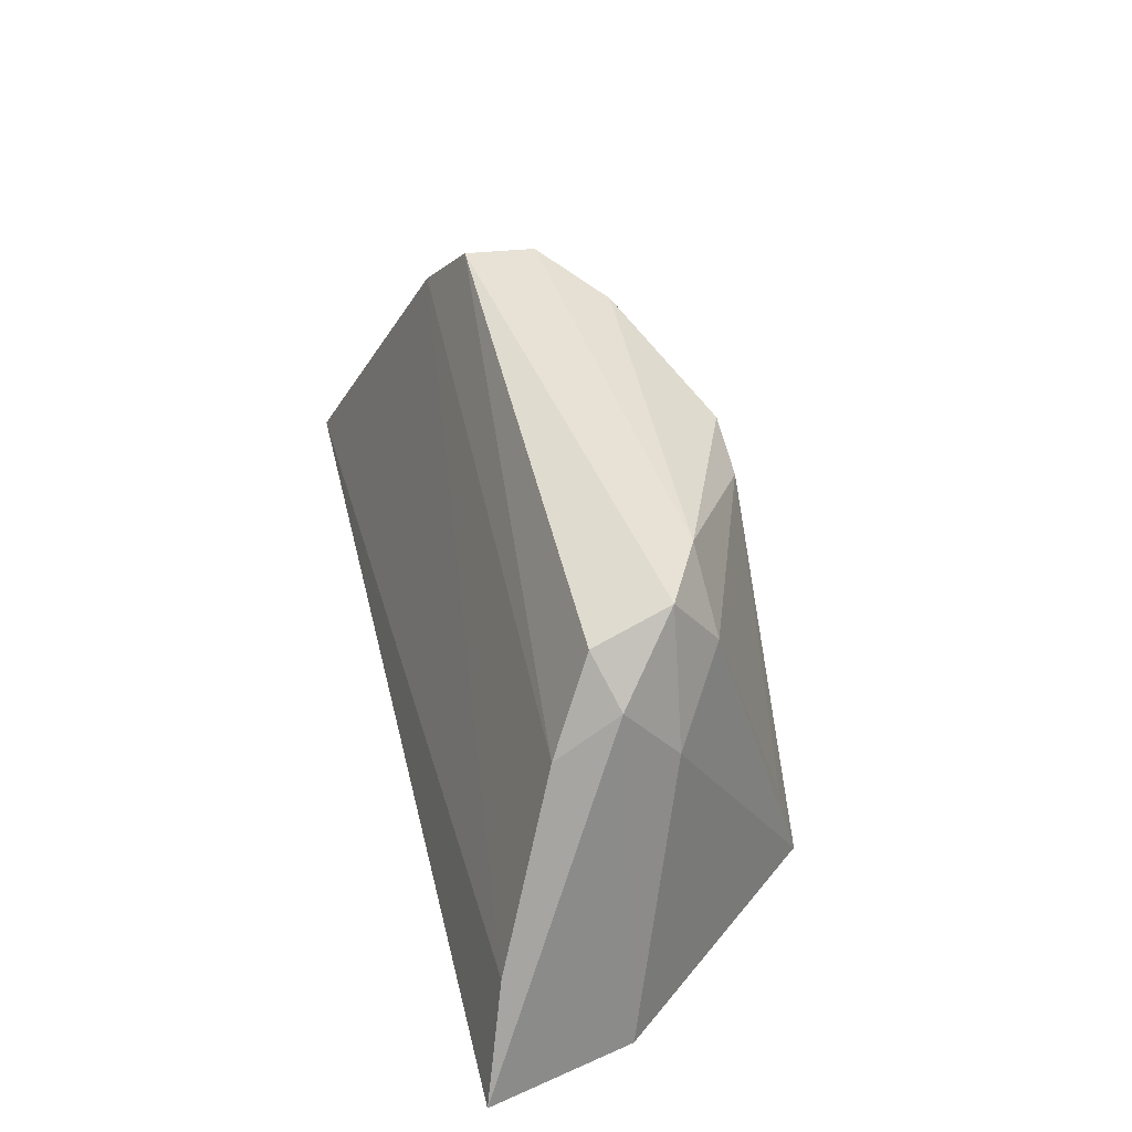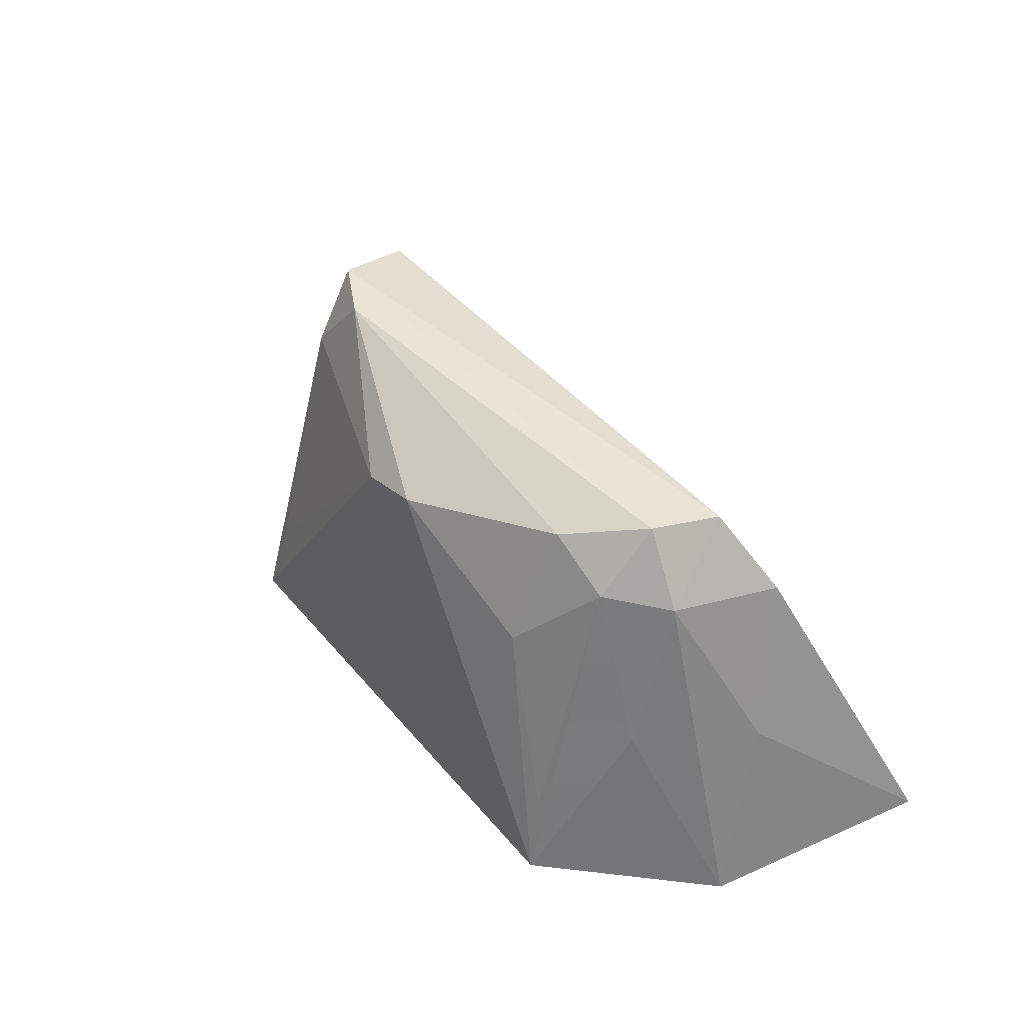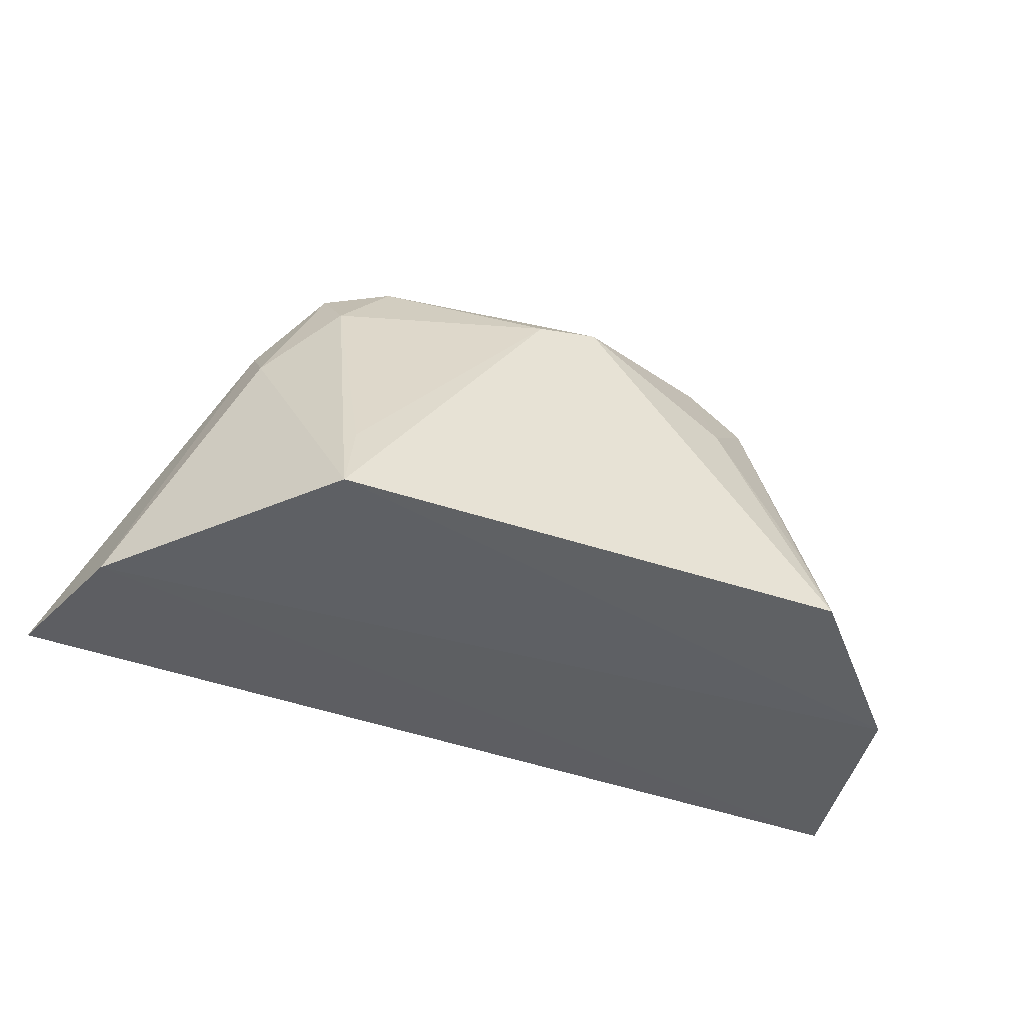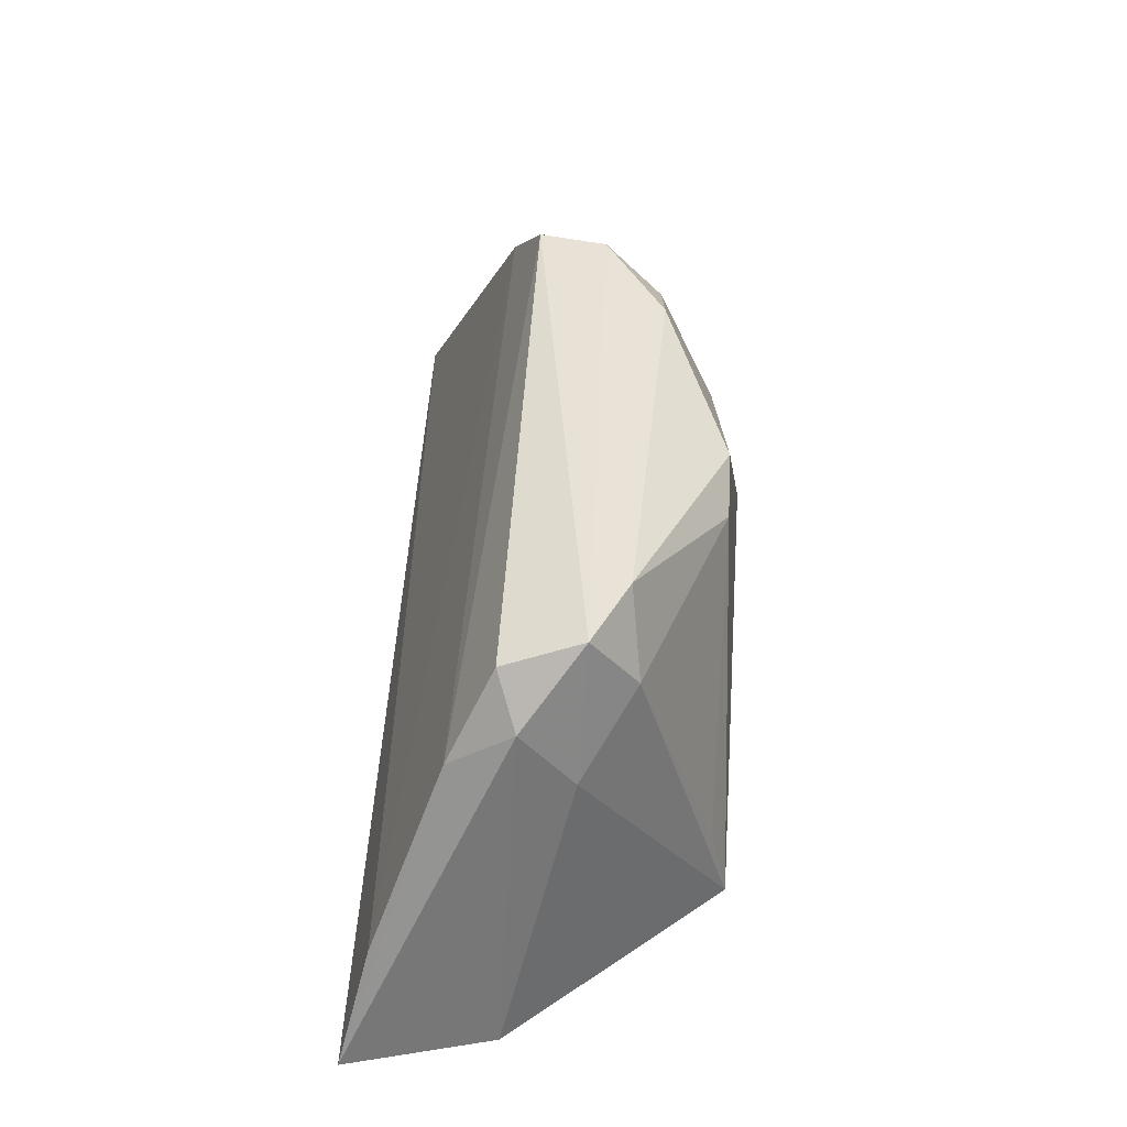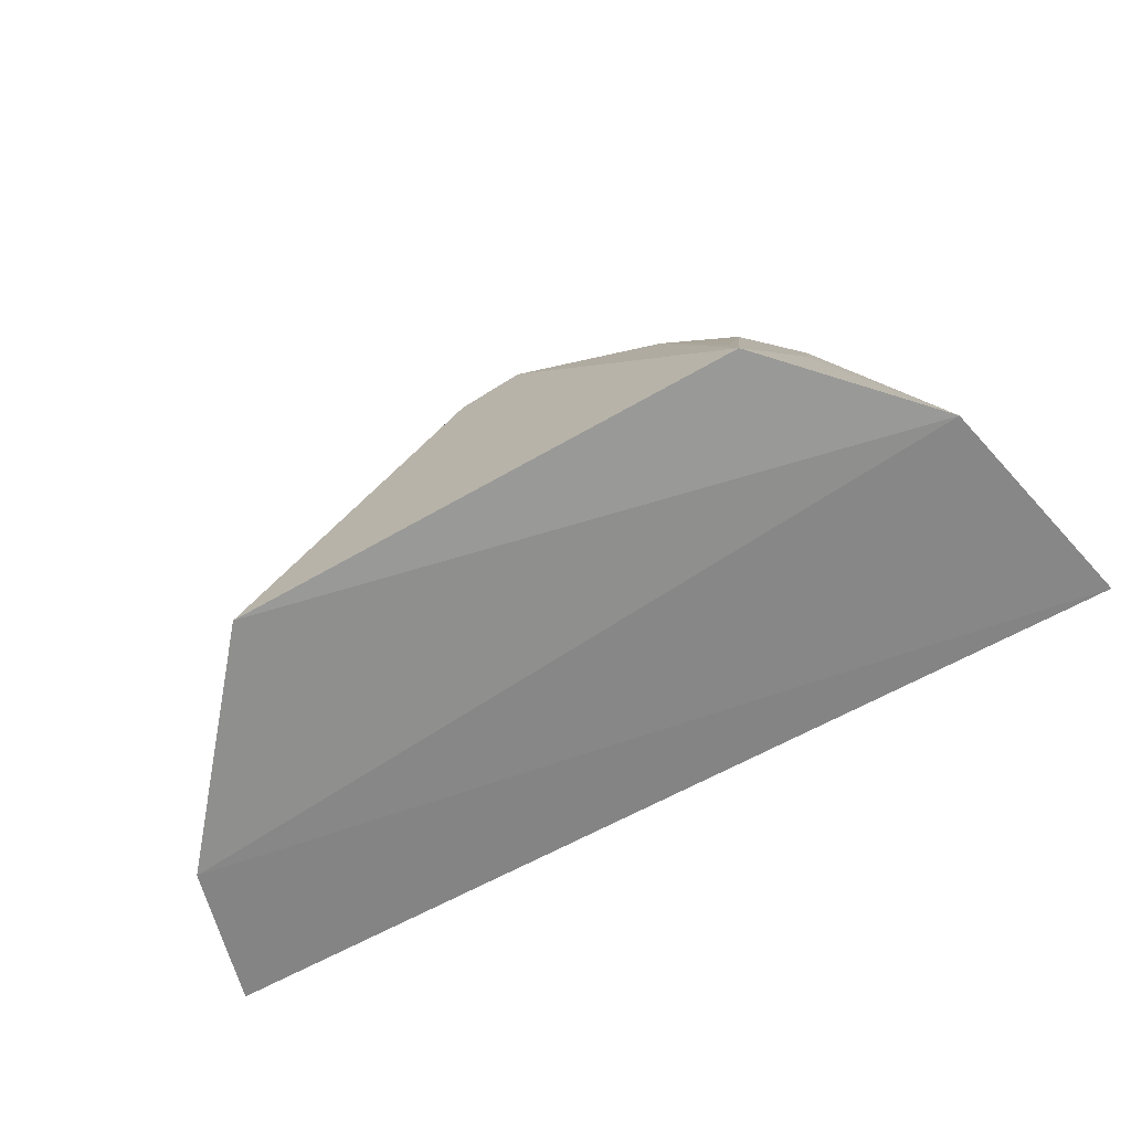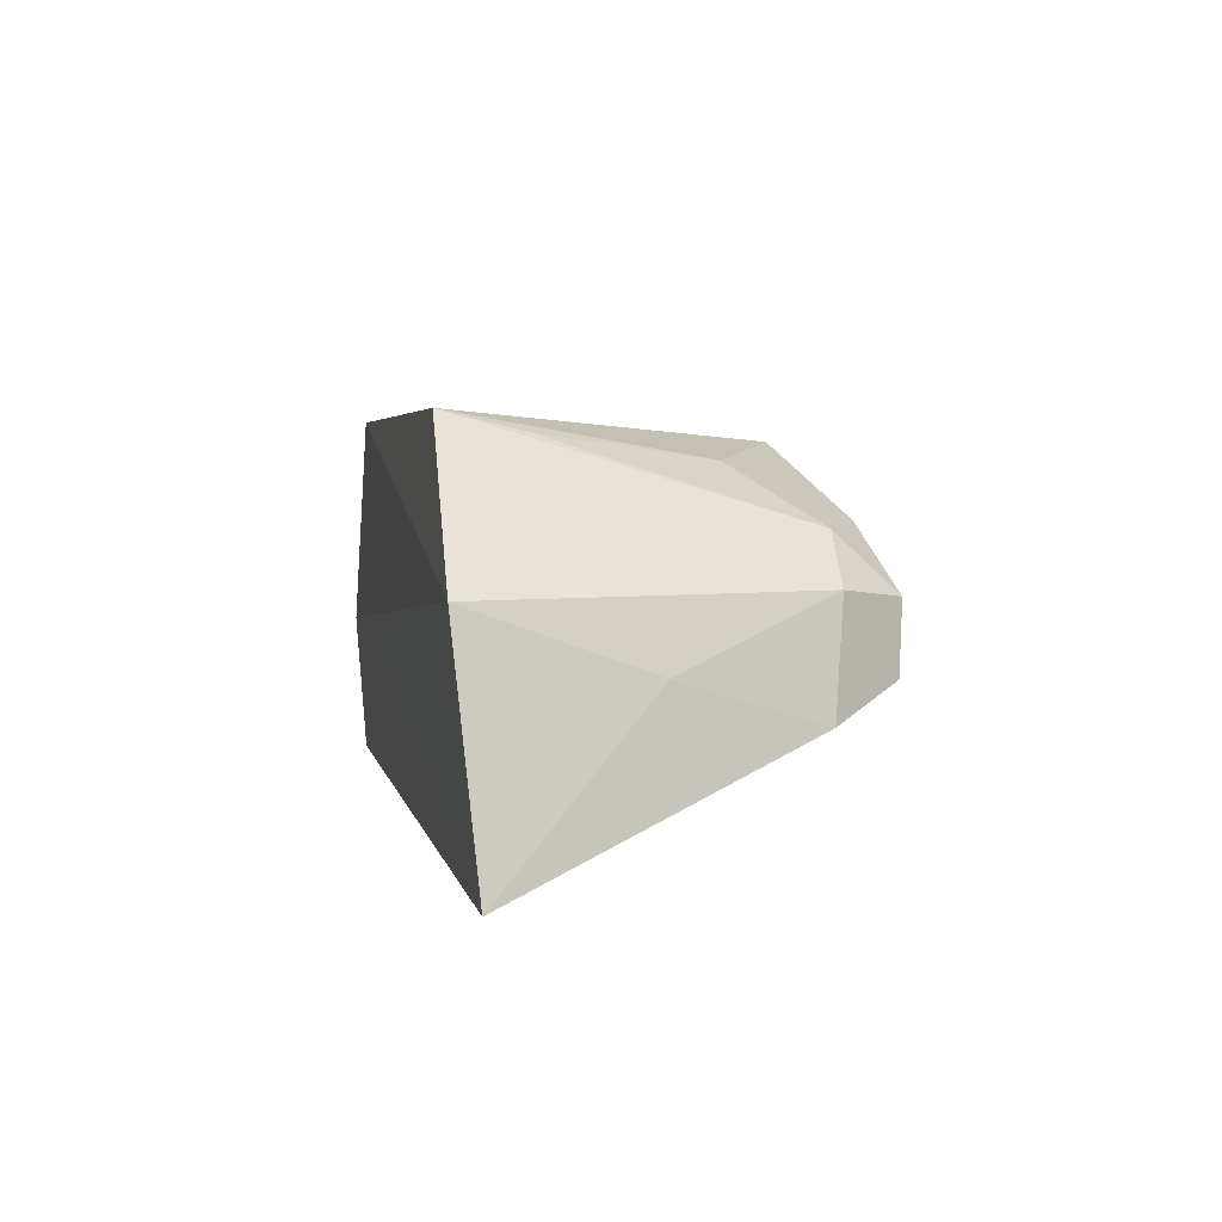
<metadata>
{"format":"obj","ext":"obj","renderer":"f3d","projection":"perspective","resolution":1024,"background":"white","views":[{"elev":47.4,"azim":76.3,"up":"+Z"},{"elev":45.5,"azim":-128.0,"up":"+Z"},{"elev":-43.6,"azim":156.7,"up":"+Z"},{"elev":51.5,"azim":93.2,"up":"+Z"},{"elev":-65.9,"azim":-151.4,"up":"+Z"},{"elev":4.6,"azim":-101.5,"up":"+Y"}]}
</metadata>
<code>
v 0.01534 0.127 0.1042
v 0.02615 0.116 0.08492
v 0.01537 0.1339 0.08405
v -0.01715 0.1273 0.08398
v -0.01976 0.1162 0.08483
v 0.02413 0.1233 0.08423
v 0.001698 0.133 0.1012
v -0.01039 0.1233 0.1036
v 0.01822 0.124 0.1011
v 0.01837 0.1267 0.09776
v 0.01498 0.1292 0.1009
v -0.0102 0.1344 0.08432
v 0.02308 0.1174 0.09031
v -0.009345 0.1266 0.104
v 0.01612 0.123 0.1032
v 0.0122 0.1287 0.1044
v 0.004858 0.133 0.1003
v -0.01325 0.1217 0.09997
v 0.01849 0.1208 0.09908
v -0.009108 0.1295 0.101
v -0.006056 0.1297 0.1029
v 0.0147 0.133 0.08814
v -0.01179 0.1271 0.1007
v -0.00591 0.1323 0.09705
v -0.01548 0.1241 0.09267
v -0.01213 0.1296 0.09306
v -0.009592 0.1335 0.08826
f 6 4 3
f 6 5 4
f 6 2 5
f 9 2 6
f 10 6 3
f 10 9 6
f 10 1 9
f 11 10 3
f 11 1 10
f 12 3 4
f 13 5 2
f 14 8 1
f 15 9 1
f 15 1 8
f 16 1 11
f 16 14 1
f 17 16 11
f 17 7 16
f 17 12 7
f 17 3 12
f 18 5 13
f 19 13 2
f 19 2 9
f 19 9 15
f 19 15 8
f 19 18 13
f 19 8 18
f 21 16 7
f 21 14 16
f 21 20 14
f 22 17 11
f 22 11 3
f 22 3 17
f 23 18 8
f 23 8 14
f 23 14 20
f 24 7 12
f 24 21 7
f 24 20 21
f 25 23 4
f 25 4 5
f 25 5 18
f 25 18 23
f 26 23 20
f 26 20 12
f 26 12 4
f 26 4 23
f 27 24 12
f 27 12 20
f 27 20 24

</code>
